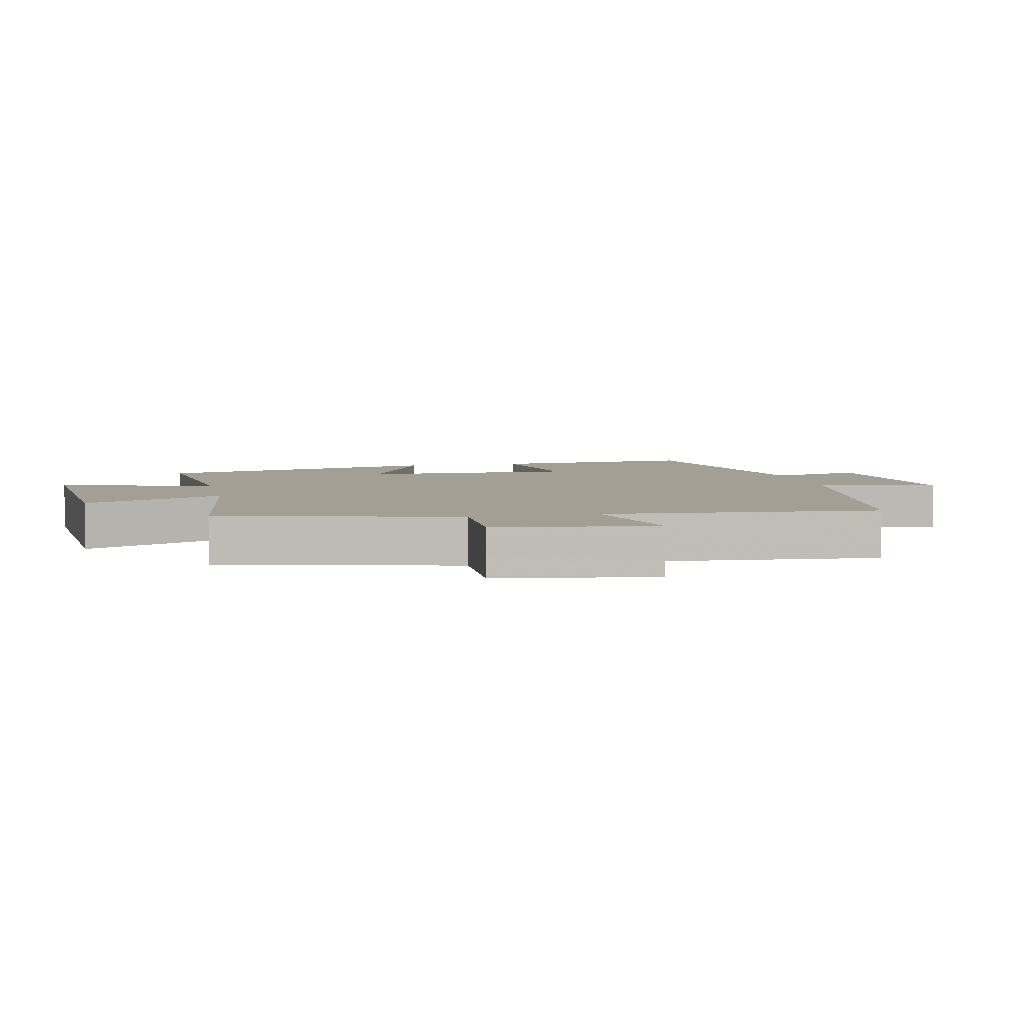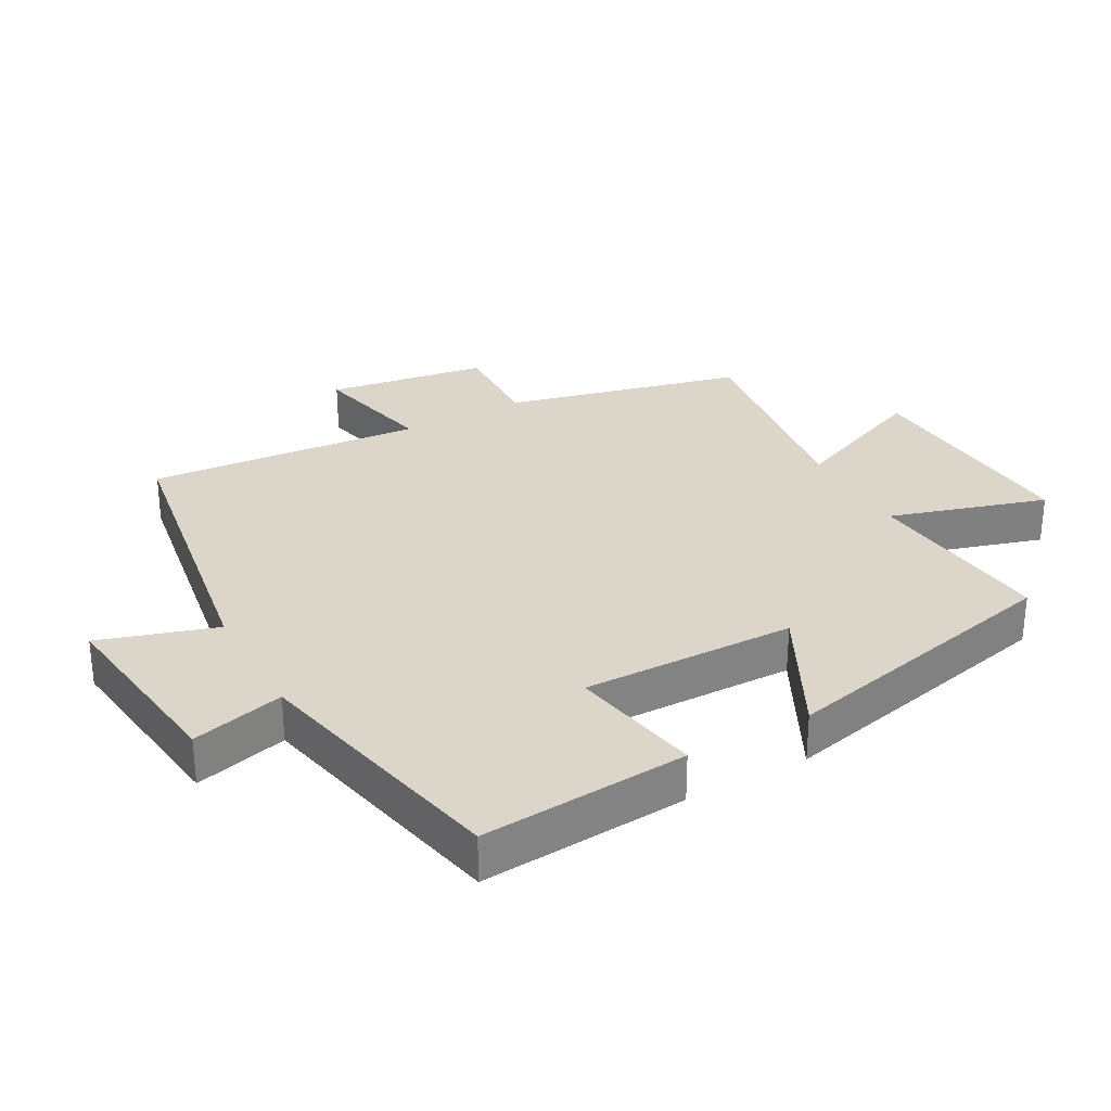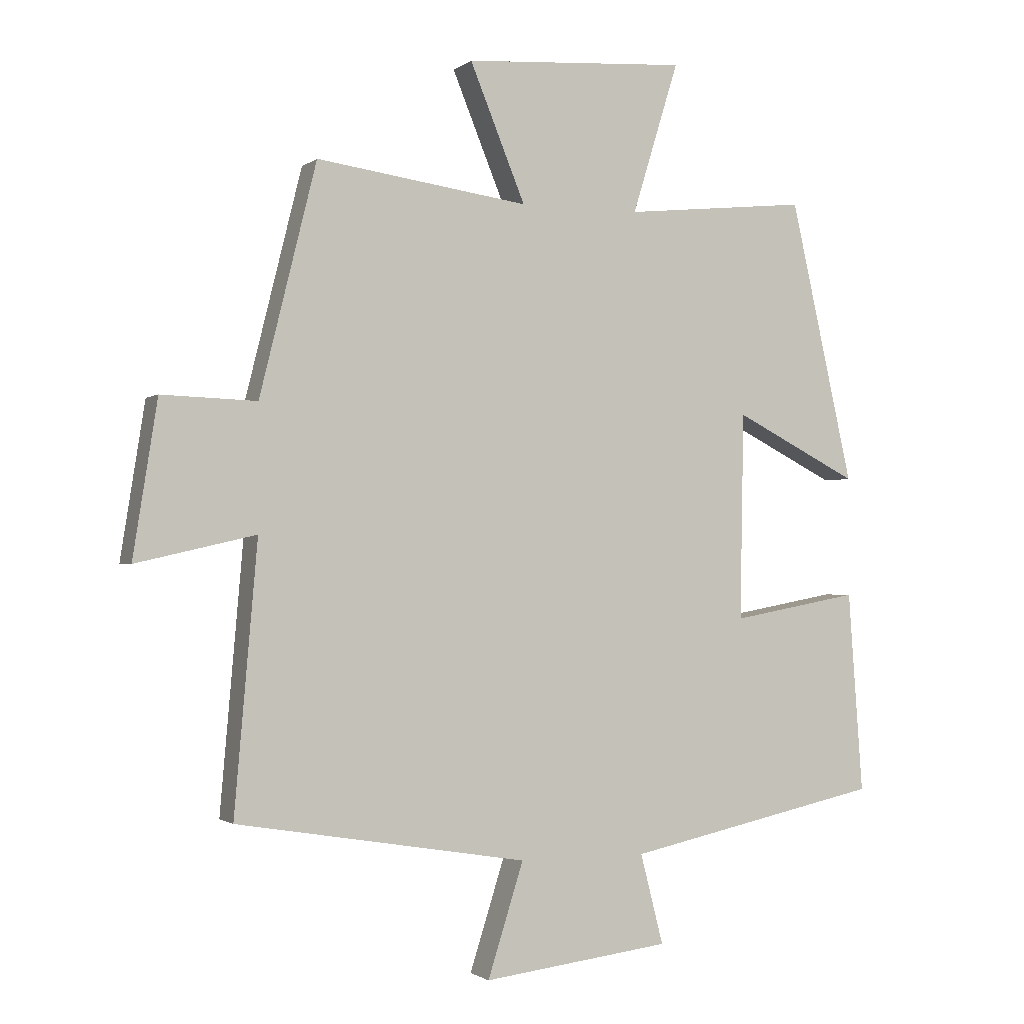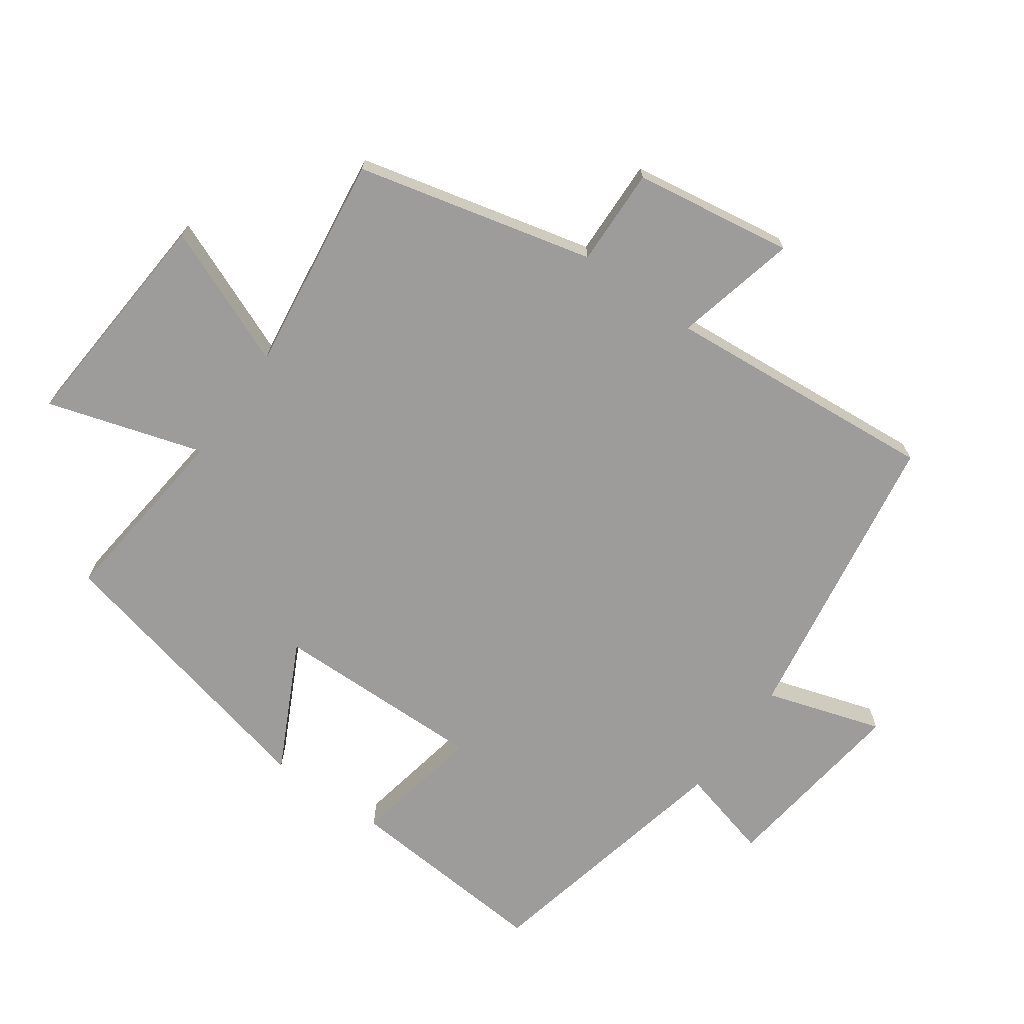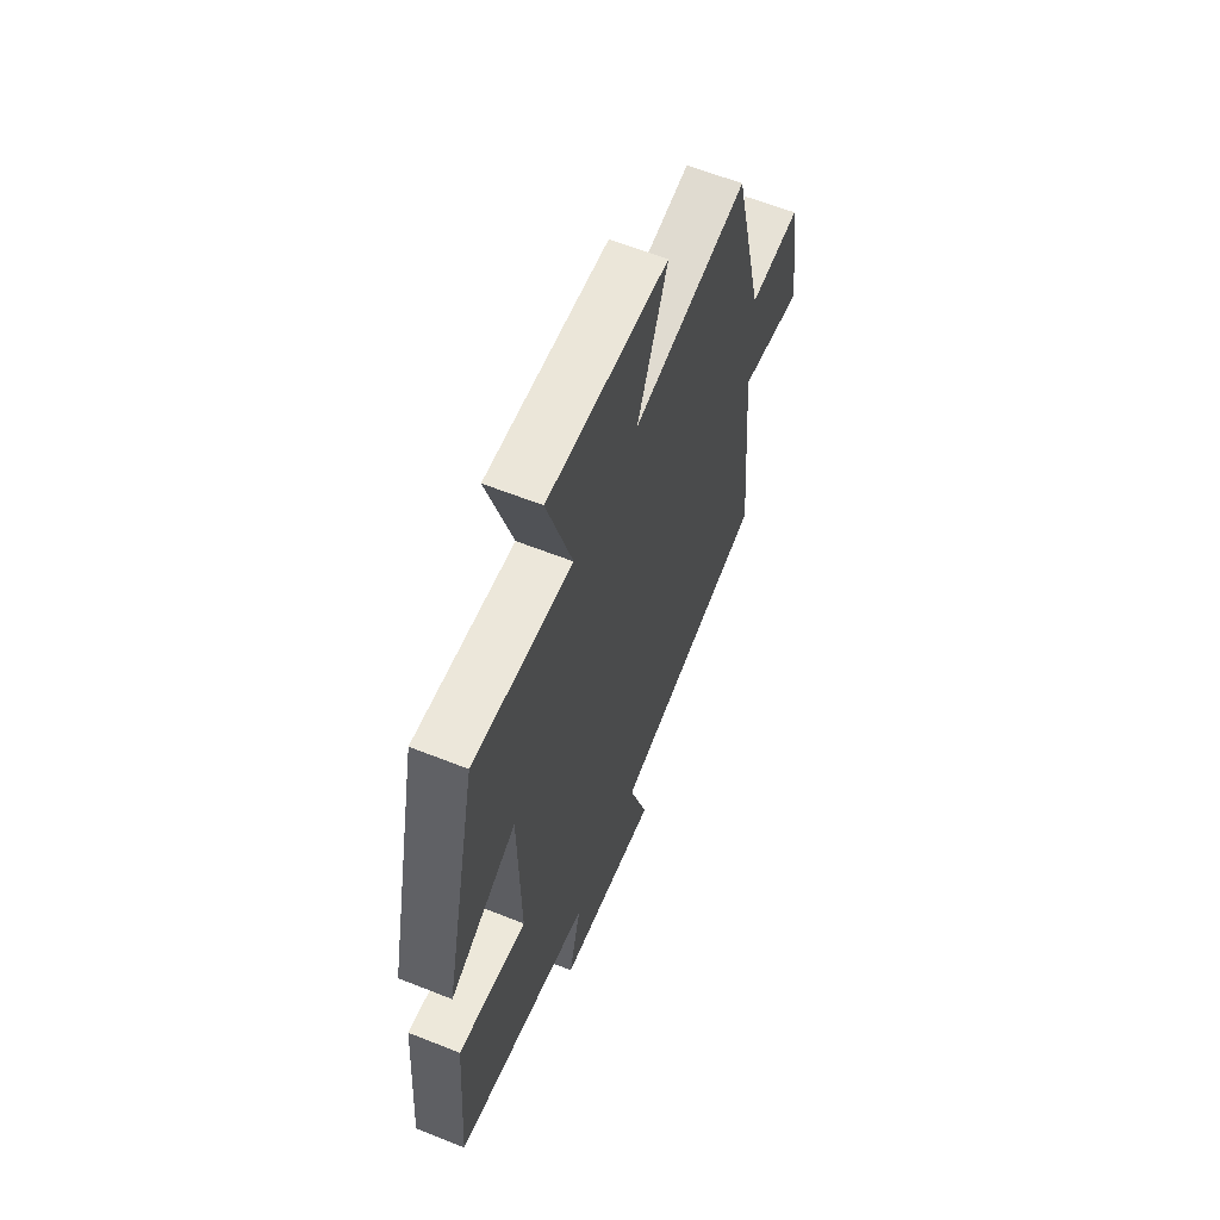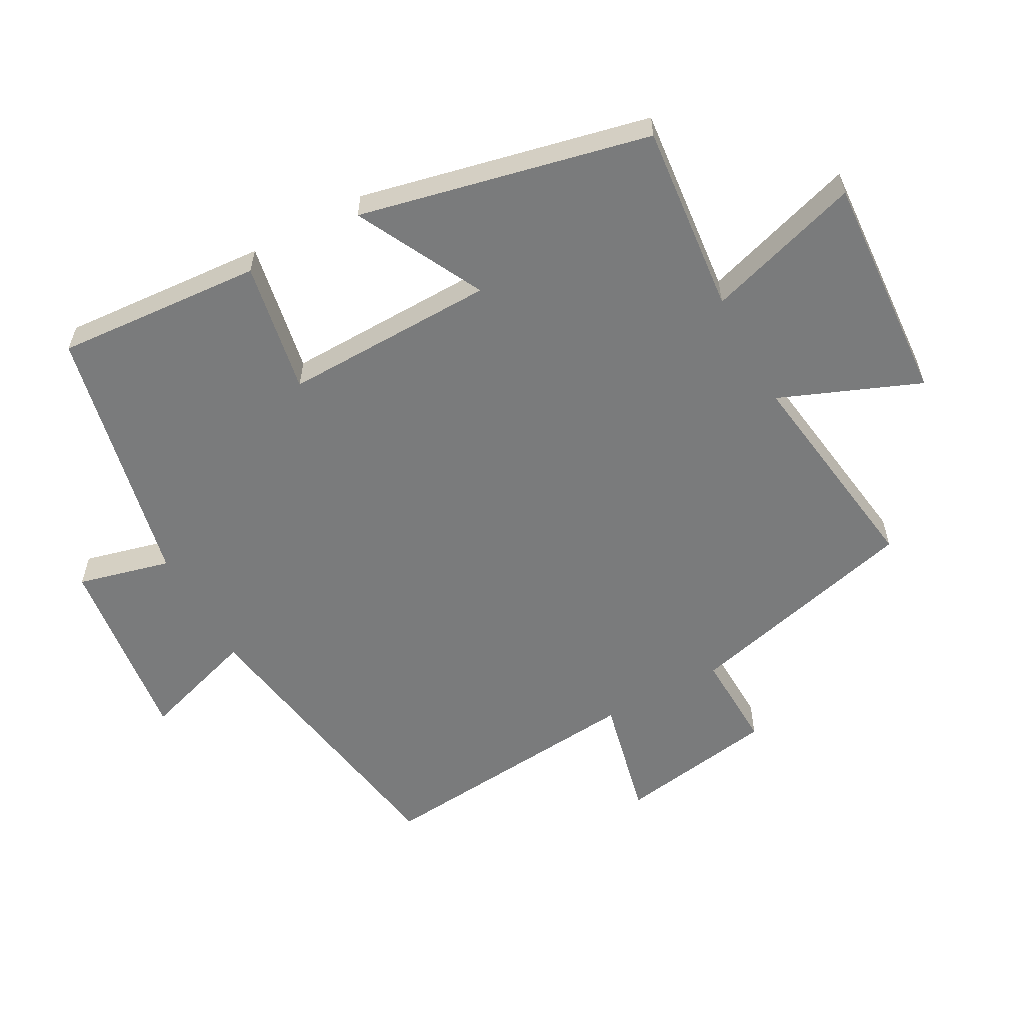
<metadata>
{"format":"obj","ext":"obj","renderer":"f3d","projection":"perspective","resolution":1024,"background":"white","views":[{"elev":5.4,"azim":77.6,"up":"+Y"},{"elev":30.1,"azim":-119.0,"up":"+Y"},{"elev":-1.5,"azim":156.2,"up":"+Z"},{"elev":-70.0,"azim":54.4,"up":"+Y"},{"elev":61.6,"azim":-68.0,"up":"+Z"},{"elev":-58.3,"azim":-61.2,"up":"+Y"}]}
</metadata>
<code>
v 0.411 0.07 0.546
v 0.5 0.07 0.186
v 0.649 0.07 0.191
v 0.687 0.07 -0.051
v 0.5 0.07 -0.008
v 0.536 0.07 -0.425
v 0.08 0.07 -0.5
v 0.136 0.07 -0.677
v -0.158 0.07 -0.641
v -0.122 0.07 -0.5
v -0.523 0.07 -0.414
v -0.5 0.07 -0.099
v -0.299 0.07 -0.136
v -0.305 0.07 0.188
v -0.5 0.07 0.089
v -0.401 0.07 0.53
v -0.112 0.07 0.5
v -0.185 0.07 0.737
v 0.165 0.07 0.713
v 0.078 0.07 0.5
v 0.411 0 0.546
v 0.5 0 0.186
v 0.649 0 0.191
v 0.687 0 -0.051
v 0.5 0 -0.008
v 0.536 0 -0.425
v 0.08 0 -0.5
v 0.136 0 -0.677
v -0.158 0 -0.641
v -0.122 0 -0.5
v -0.523 0 -0.414
v -0.5 0 -0.099
v -0.299 0 -0.136
v -0.305 0 0.188
v -0.5 0 0.089
v -0.401 0 0.53
v -0.112 0 0.5
v -0.185 0 0.737
v 0.165 0 0.713
v 0.078 0 0.5
f 17 18 19 20
f 14 15 16 17
f 13 14 17 20
f 10 11 12 13
f 10 13 20 1
f 7 8 9 10
f 5 6 7 10
f 2 3 4 5
f 1 2 5 10
f 40 39 38 37
f 37 36 35 34
f 40 37 34 33
f 33 32 31 30
f 21 40 33 30
f 30 29 28 27
f 30 27 26 25
f 25 24 23 22
f 30 25 22 21
f 1 21 22 2
f 2 22 23 3
f 3 23 24 4
f 4 24 25 5
f 5 25 26 6
f 6 26 27 7
f 7 27 28 8
f 8 28 29 9
f 9 29 30 10
f 10 30 31 11
f 11 31 32 12
f 12 32 33 13
f 13 33 34 14
f 14 34 35 15
f 15 35 36 16
f 16 36 37 17
f 17 37 38 18
f 18 38 39 19
f 19 39 40 20
f 20 40 21 1

</code>
